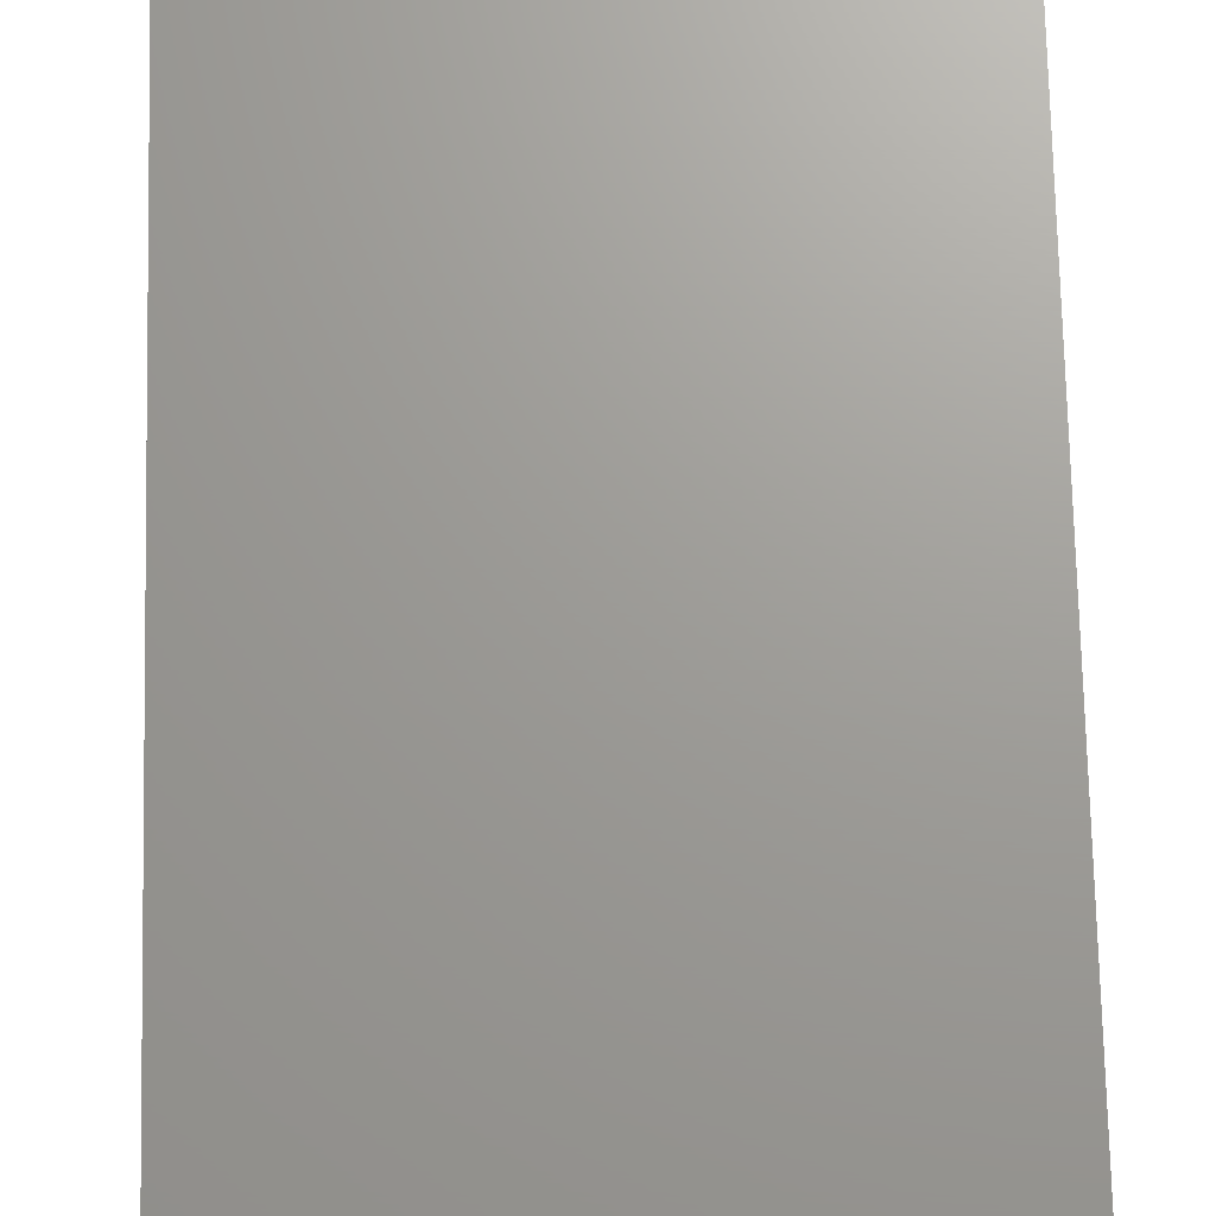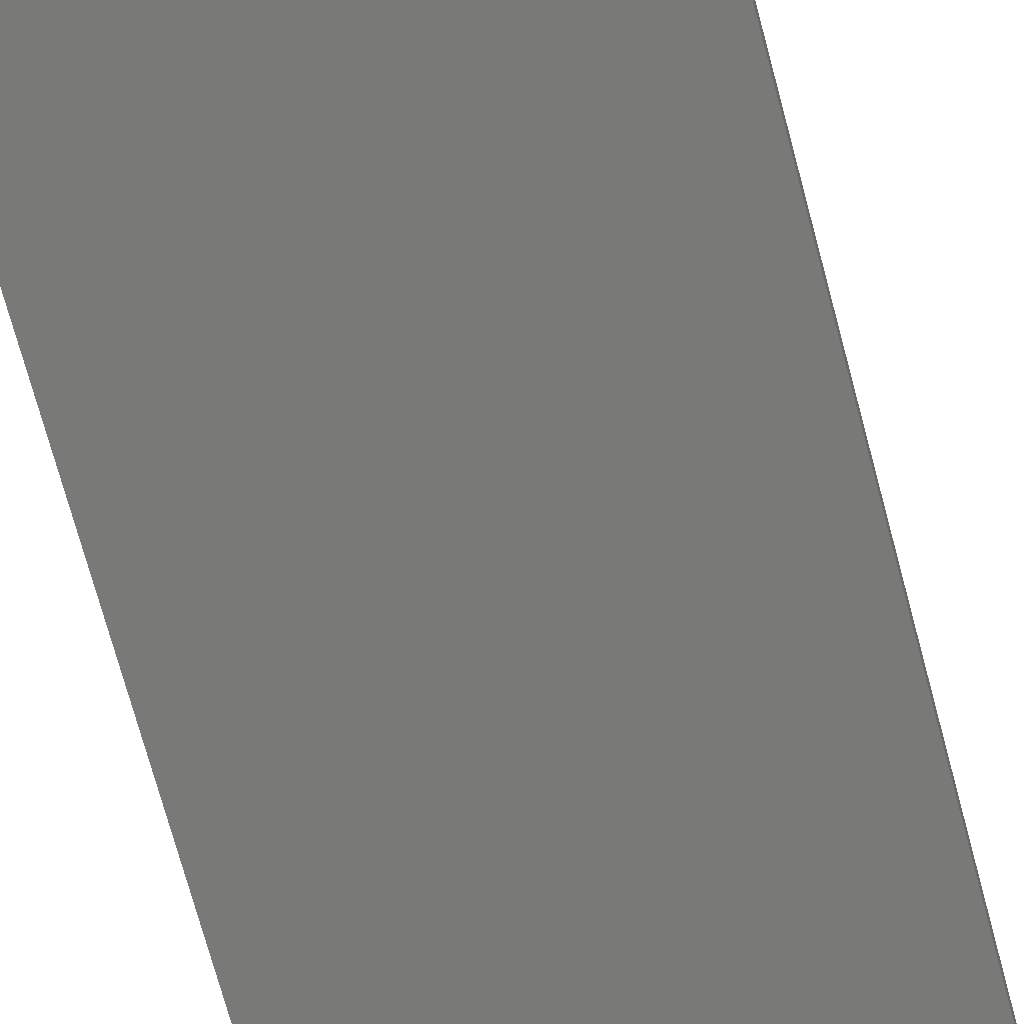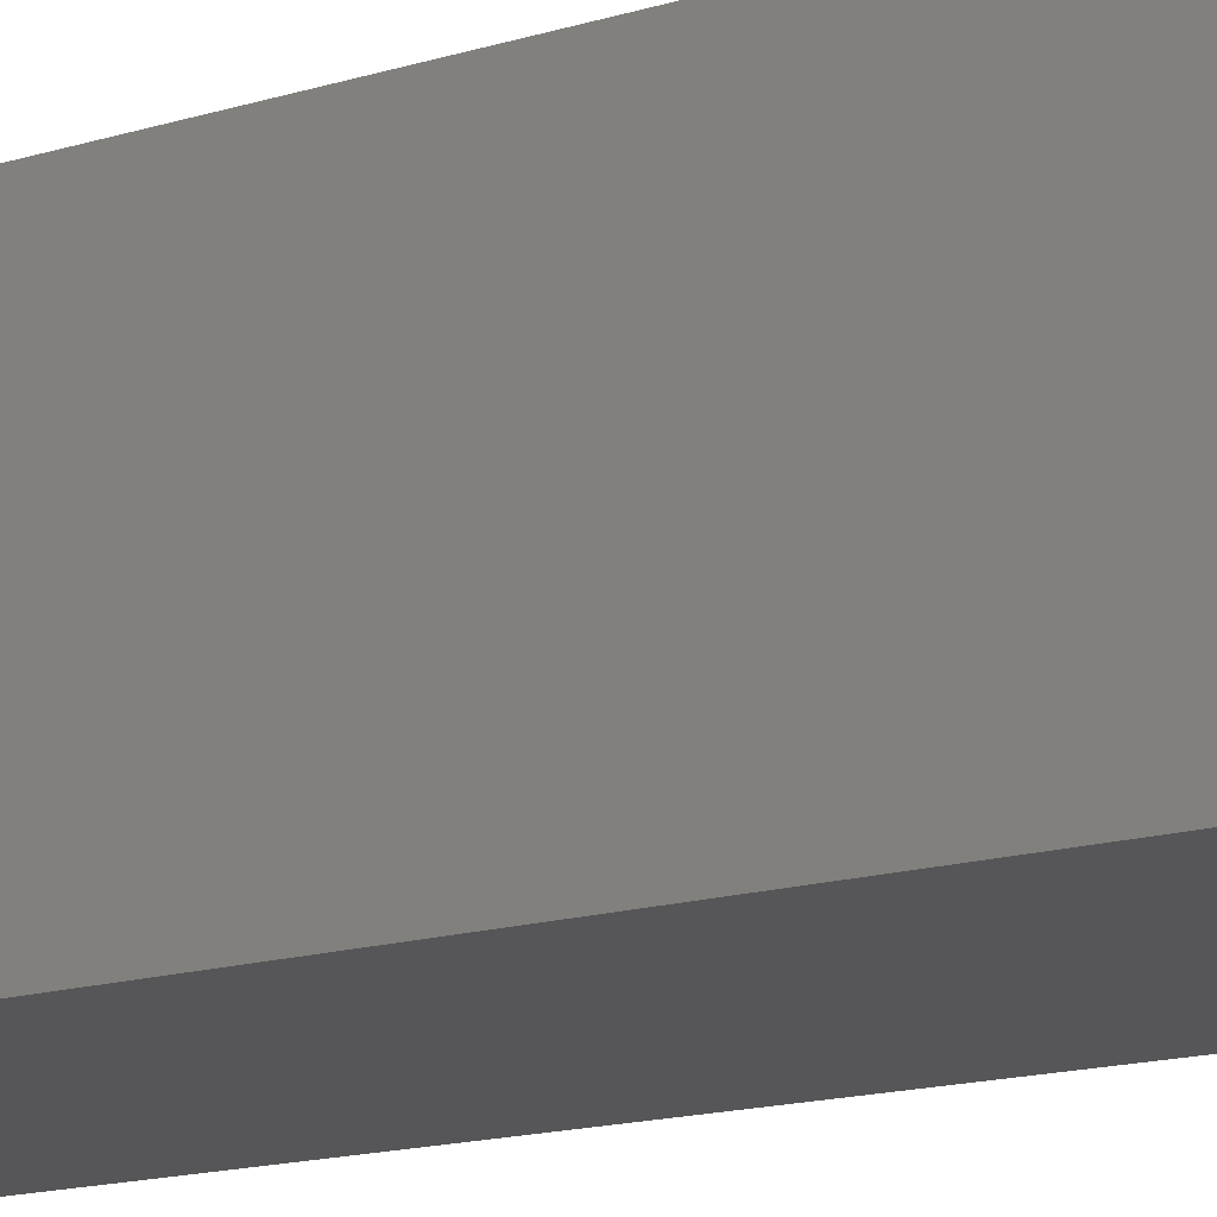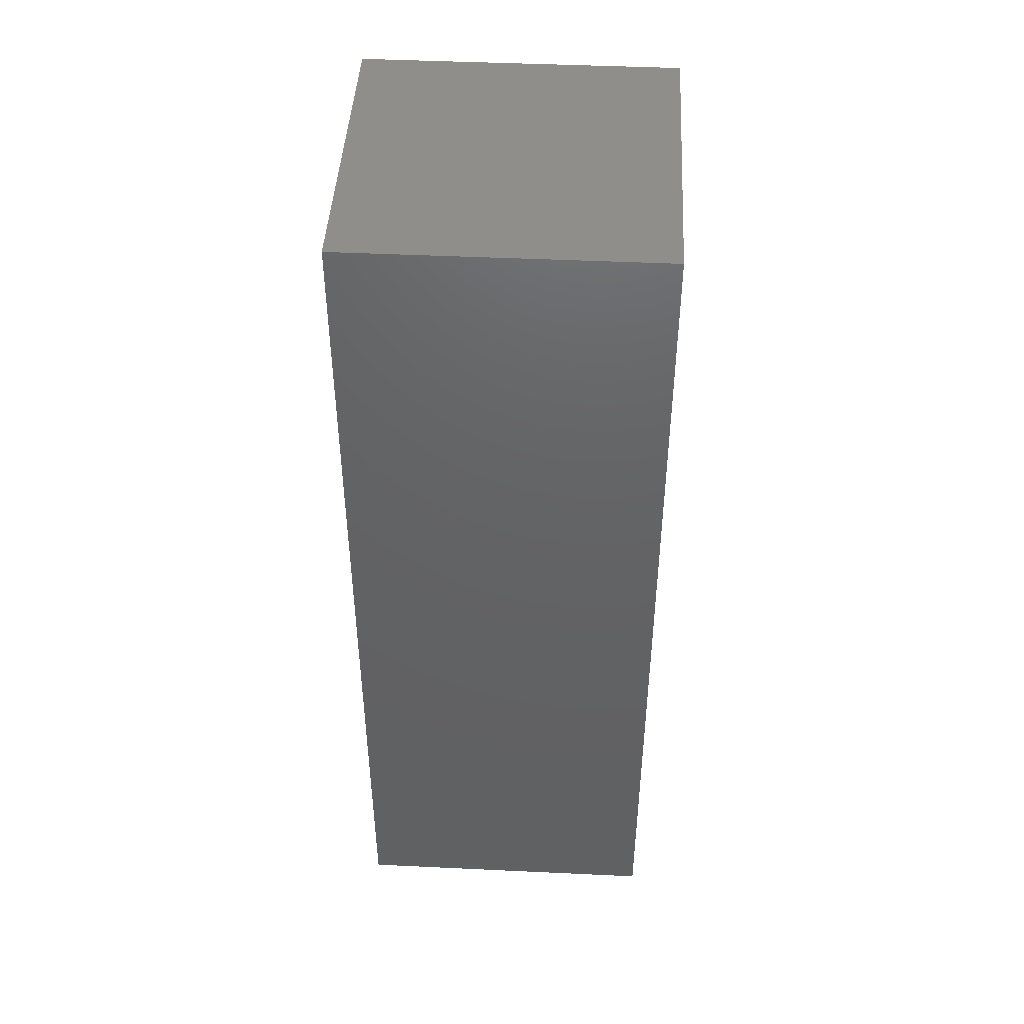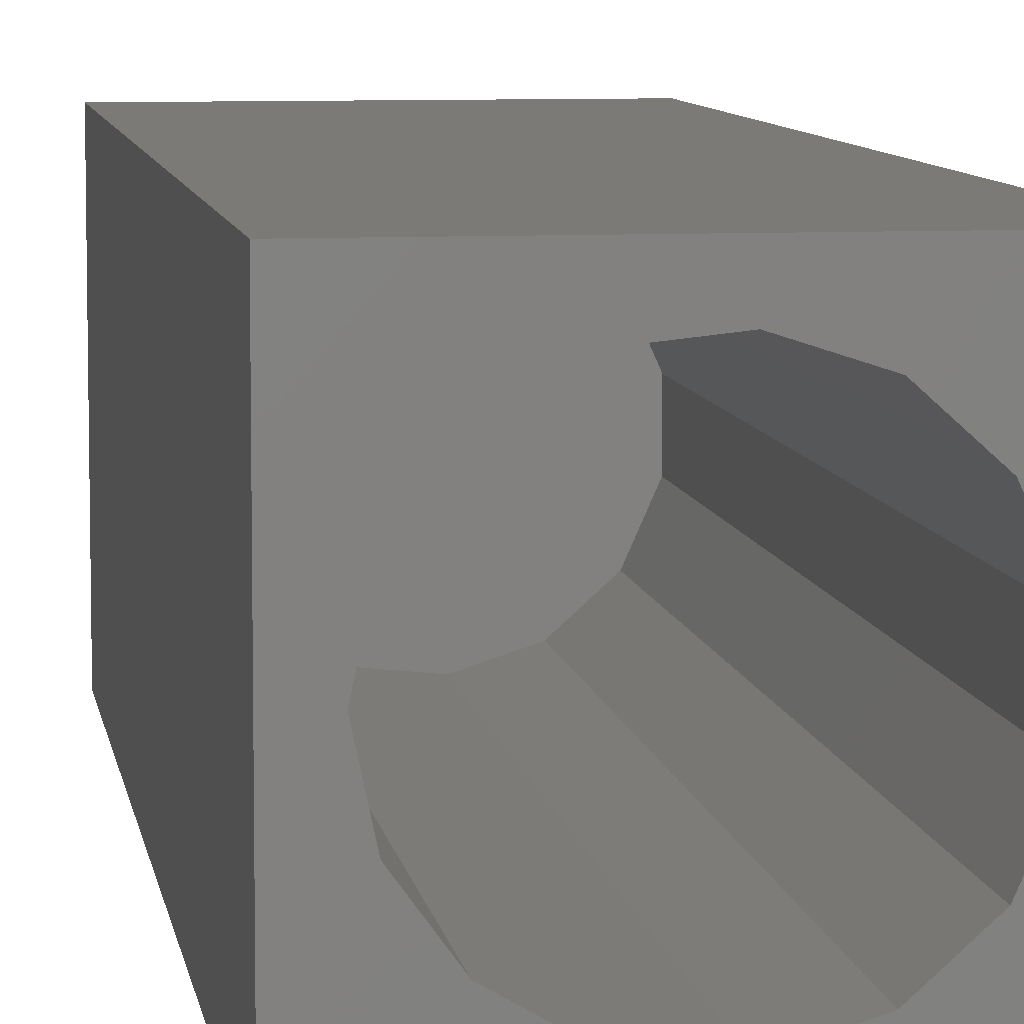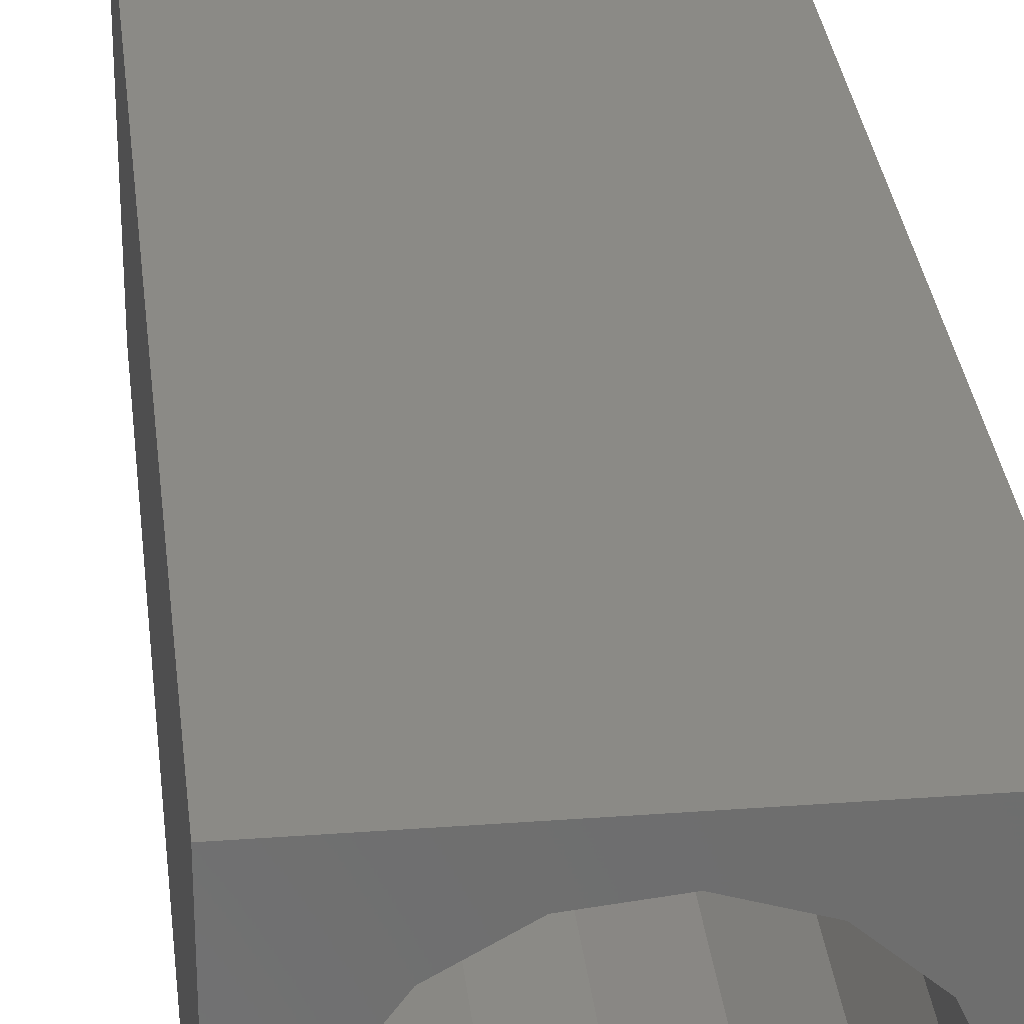
<metadata>
{"format":"stl","ext":"stl","renderer":"f3d","projection":"perspective","resolution":1024,"background":"white","views":[{"elev":69.1,"azim":-1.3,"up":"+Y"},{"elev":-71.7,"azim":-165.0,"up":"+Y"},{"elev":-16.1,"azim":-57.8,"up":"+Y"},{"elev":45.3,"azim":93.1,"up":"+Z"},{"elev":7.8,"azim":171.5,"up":"+Y"},{"elev":30.2,"azim":173.8,"up":"+Y"}]}
</metadata>
<code>
# stl→obj: 38 verts, 72 faces
v 5 0 15
v 5 5 0
v 5 5 15
v 5 0 0
v 0 5 15
v 0 0 15
v 4.5 2.5 0
v 4.327 1.687 0
v 3.838 1.014 0
v 3.118 0.5979 0
v 2.291 0.511 0
v 0.5437 2.084 0
v 0 0 0
v 0.5437 2.916 0
v 0.882 1.324 0
v 1.5 0.7679 0
v 4.327 3.313 0
v 3.838 3.986 0
v 3.118 4.402 0
v 2.291 4.489 0
v 0 5 0
v 1.5 4.232 0
v 0.882 3.676 0
v 0.5437 2.084 12.41
v 0.5437 2.916 12.41
v 3.838 3.986 12.41
v 4.327 3.313 12.41
v 4.5 2.5 12.41
v 3.118 4.402 12.41
v 2.291 4.489 12.41
v 3.118 0.5979 12.41
v 3.838 1.014 12.41
v 1.5 4.232 12.41
v 0.882 3.676 12.41
v 4.327 1.687 12.41
v 2.291 0.511 12.41
v 1.5 0.7679 12.41
v 0.882 1.324 12.41
f 1 2 3
f 2 1 4
f 5 1 3
f 1 5 6
f 4 7 2
f 4 8 7
f 4 9 8
f 4 10 9
f 4 11 10
f 12 13 14
f 15 13 12
f 16 13 15
f 11 13 16
f 13 11 4
f 17 2 7
f 18 2 17
f 19 2 18
f 20 2 19
f 20 21 2
f 22 21 20
f 23 21 22
f 14 21 23
f 21 14 13
f 13 5 21
f 5 13 6
f 2 5 3
f 5 2 21
f 13 1 6
f 1 13 4
f 24 14 25
f 14 24 12
f 17 26 18
f 26 17 27
f 7 27 17
f 27 7 28
f 19 26 29
f 26 19 18
f 20 29 30
f 29 20 19
f 9 31 32
f 31 9 10
f 23 33 34
f 33 23 22
f 25 23 34
f 23 25 14
f 9 35 8
f 35 9 32
f 8 28 7
f 28 8 35
f 22 30 33
f 30 22 20
f 10 36 31
f 36 10 11
f 35 27 28
f 32 27 35
f 32 26 27
f 31 26 32
f 31 29 26
f 36 29 31
f 36 30 29
f 37 30 36
f 37 33 30
f 38 33 37
f 38 34 33
f 24 34 38
f 34 24 25
f 16 38 37
f 38 16 15
f 38 12 24
f 12 38 15
f 11 37 36
f 37 11 16

</code>
